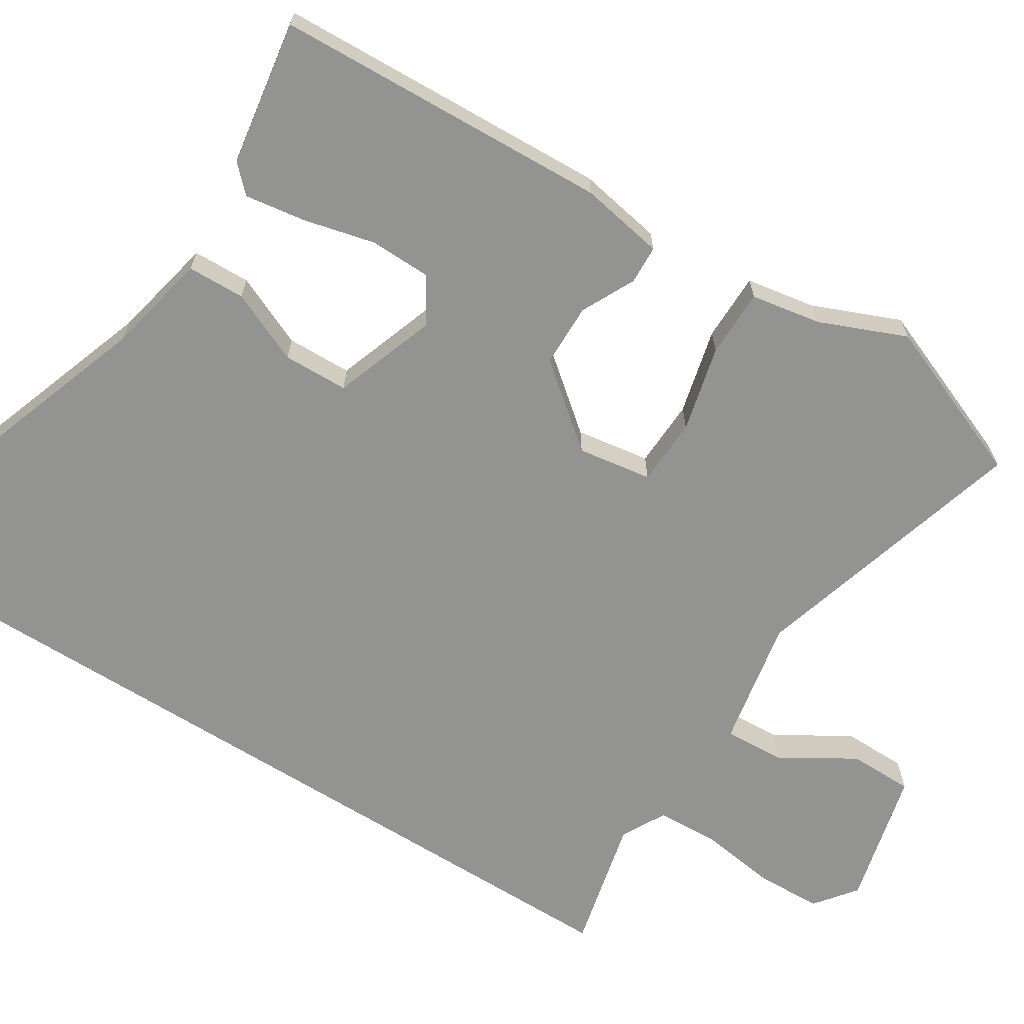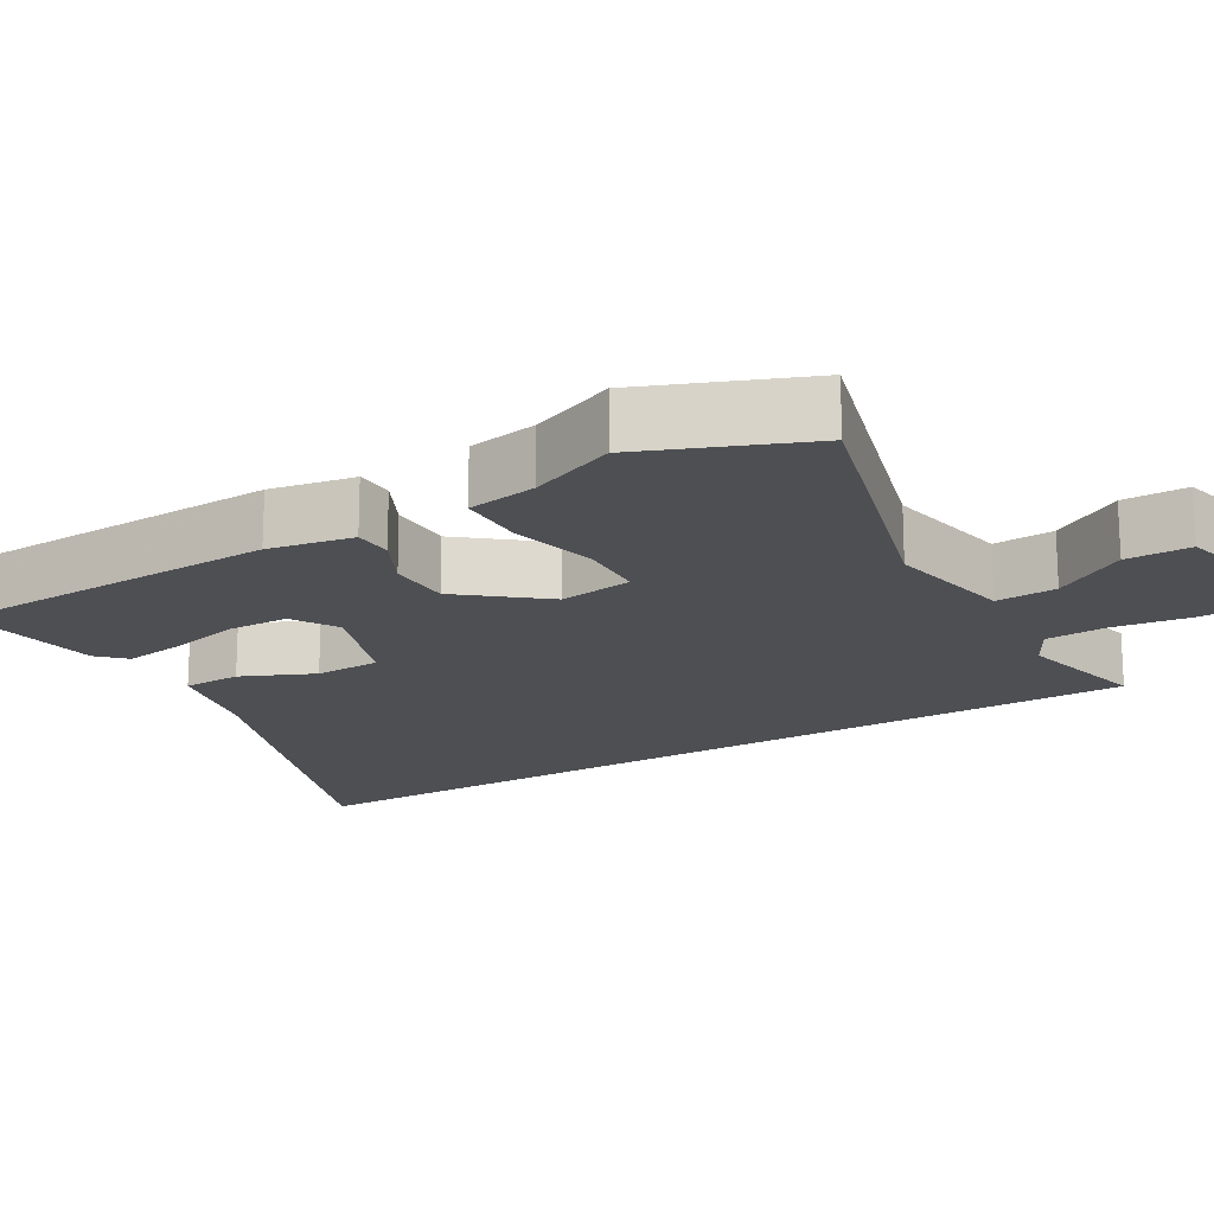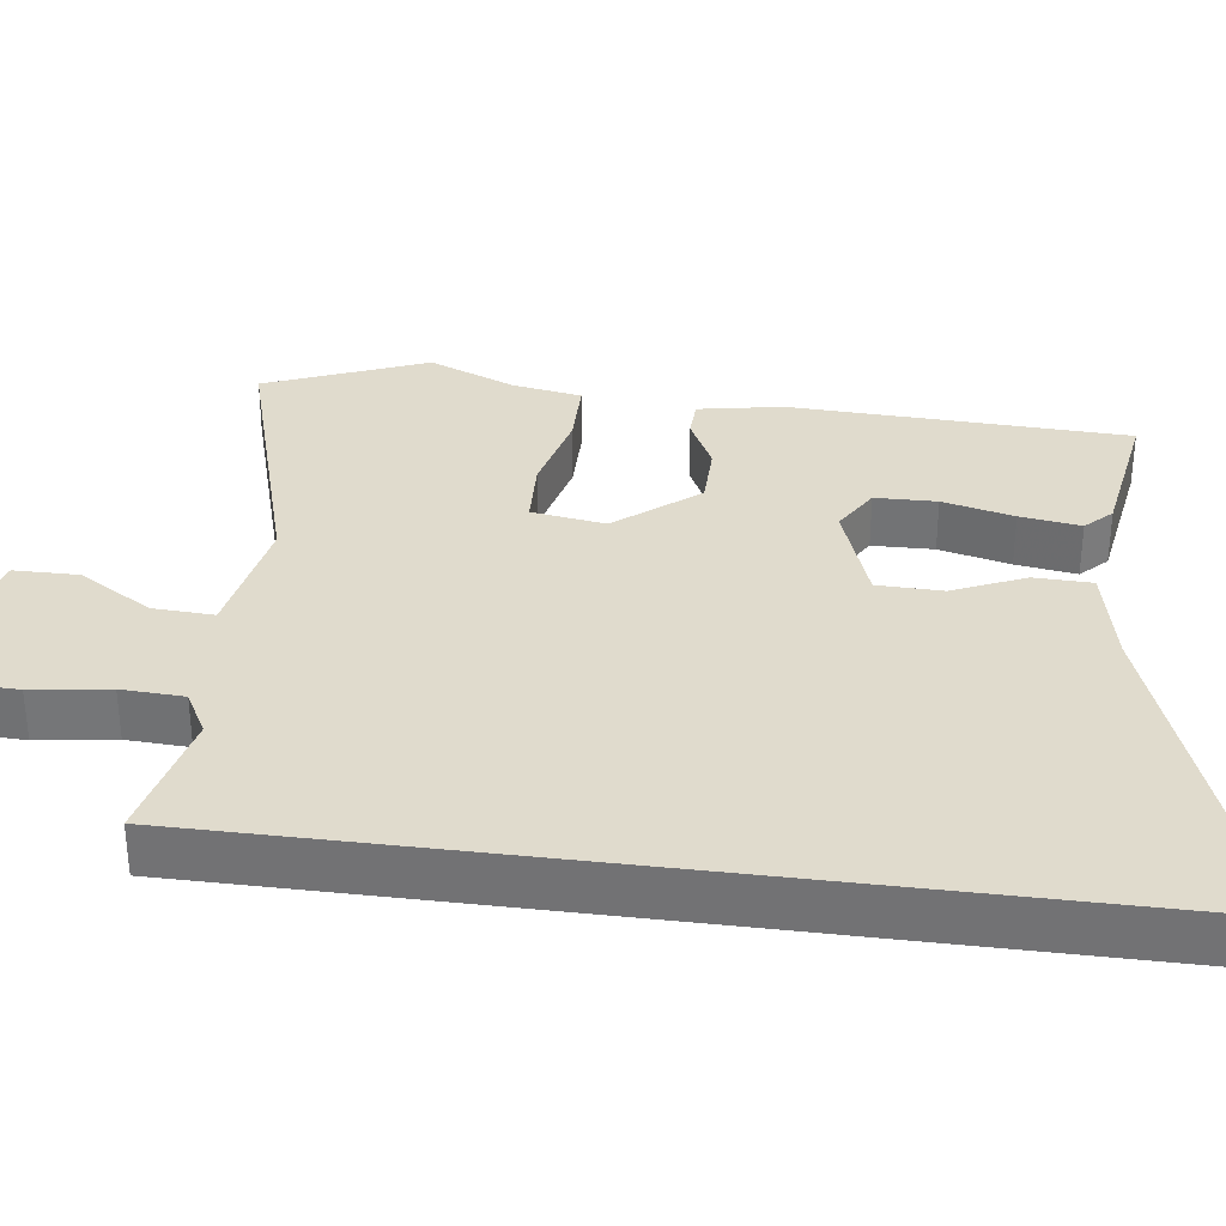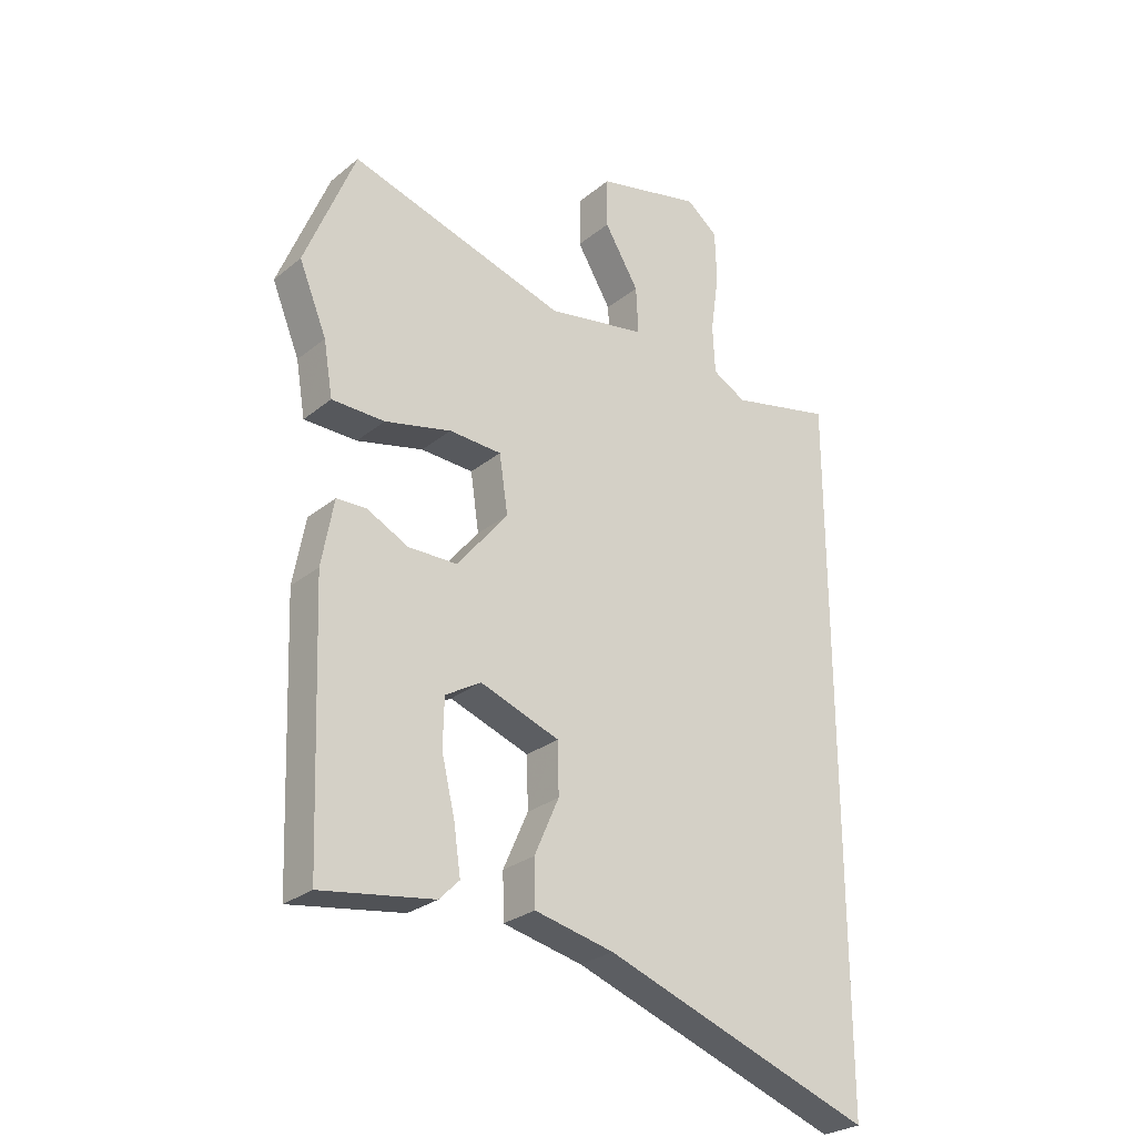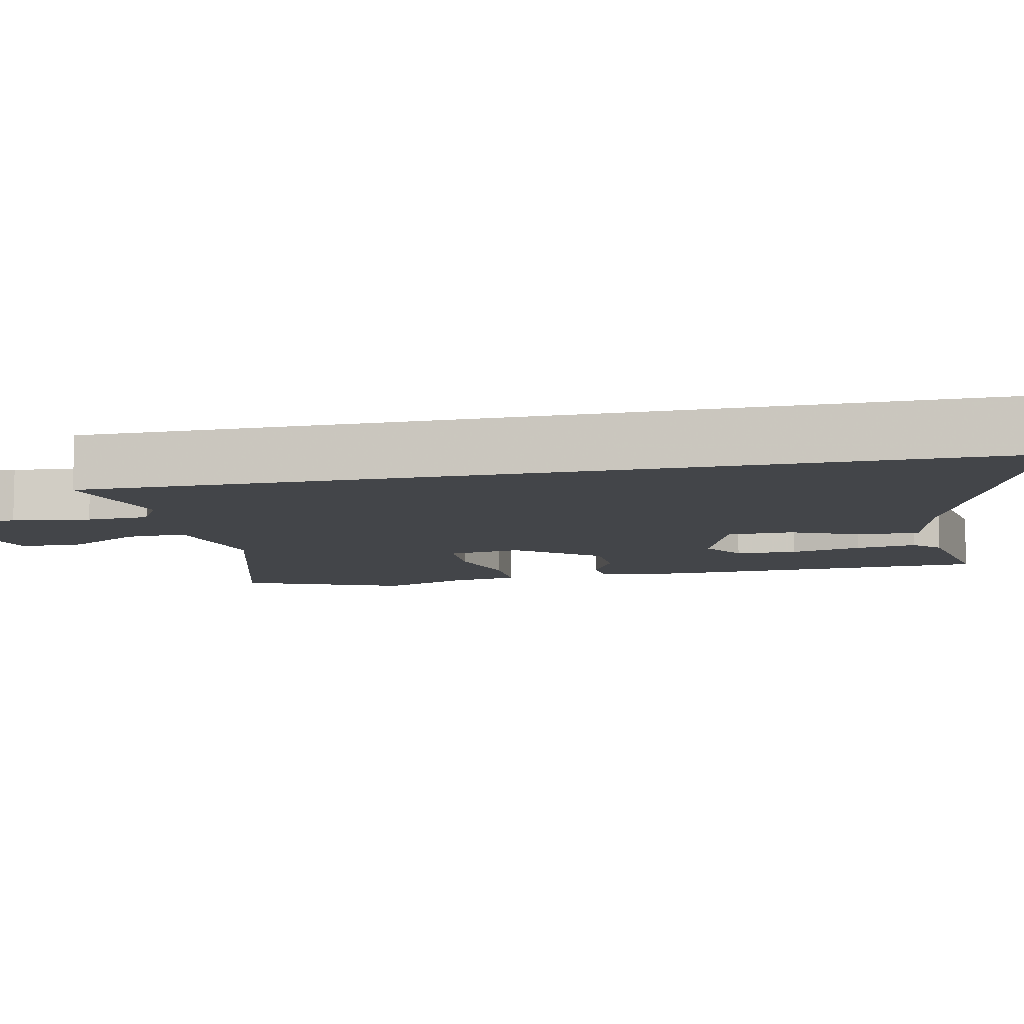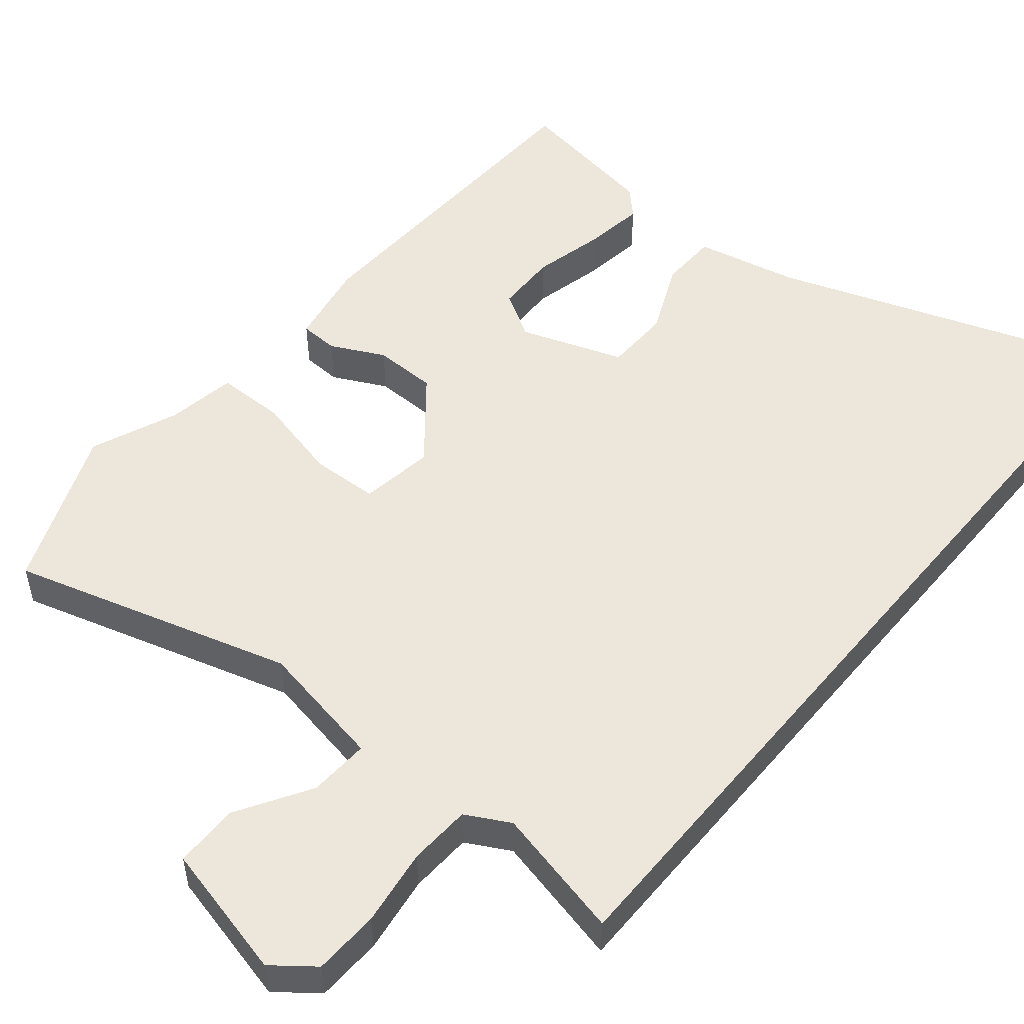
<metadata>
{"format":"obj","ext":"obj","renderer":"f3d","projection":"perspective","resolution":1024,"background":"white","views":[{"elev":-66.7,"azim":-122.0,"up":"+Y"},{"elev":-18.0,"azim":-59.2,"up":"+Y"},{"elev":33.3,"azim":97.5,"up":"+Y"},{"elev":-27.4,"azim":-39.3,"up":"+Z"},{"elev":-8.7,"azim":102.4,"up":"+Y"},{"elev":51.7,"azim":39.7,"up":"+Y"}]}
</metadata>
<code>
v 0.5 0.07 0.532
v 0.5 0.07 -0.683
v 0.03 0.07 -0.517
v -0.108 0.07 -0.487
v -0.11 0.07 -0.409
v -0.067 0.07 -0.312
v -0.069 0.07 -0.224
v -0.207 0.07 -0.175
v -0.269 0.07 -0.212
v -0.271 0.07 -0.295
v -0.248 0.07 -0.391
v -0.236 0.07 -0.473
v -0.271 0.07 -0.508
v -0.467 0.07 -0.539
v -0.484 0.07 -0.085
v -0.463 0.07 0.029
v -0.411 0.07 0.031
v -0.339 0.07 -0.005
v -0.254 0.07 -0.004
v -0.165 0.07 0.105
v -0.18 0.07 0.205
v -0.271 0.07 0.209
v -0.387 0.07 0.181
v -0.479 0.07 0.182
v -0.495 0.07 0.276
v -0.543 0.07 0.393
v -0.455 0.07 0.61
v -0.077 0.07 0.499
v 0.096 0.07 0.531
v 0.092 0.07 0.613
v 0.032 0.07 0.712
v 0.033 0.07 0.799
v 0.216 0.07 0.843
v 0.271 0.07 0.8
v 0.274 0.07 0.711
v 0.259 0.07 0.607
v 0.263 0.07 0.523
v 0.322 0.07 0.491
v 0.5 0 0.532
v 0.5 0 -0.683
v 0.03 0 -0.517
v -0.108 0 -0.487
v -0.11 0 -0.409
v -0.067 0 -0.312
v -0.069 0 -0.224
v -0.207 0 -0.175
v -0.269 0 -0.212
v -0.271 0 -0.295
v -0.248 0 -0.391
v -0.236 0 -0.473
v -0.271 0 -0.508
v -0.467 0 -0.539
v -0.484 0 -0.085
v -0.463 0 0.029
v -0.411 0 0.031
v -0.339 0 -0.005
v -0.254 0 -0.004
v -0.165 0 0.105
v -0.18 0 0.205
v -0.271 0 0.209
v -0.387 0 0.181
v -0.479 0 0.182
v -0.495 0 0.276
v -0.543 0 0.393
v -0.455 0 0.61
v -0.077 0 0.499
v 0.096 0 0.531
v 0.092 0 0.613
v 0.032 0 0.712
v 0.033 0 0.799
v 0.216 0 0.843
v 0.271 0 0.8
v 0.274 0 0.711
v 0.259 0 0.607
v 0.263 0 0.523
v 0.322 0 0.491
f 33 34 35 36
f 33 36 37
f 30 31 32 33
f 29 30 33 37
f 28 29 37 38
f 25 26 27 28
f 22 23 24 25
f 21 22 25 28
f 20 21 28 38
f 15 16 17 18
f 15 18 19
f 14 15 19
f 10 11 12 13
f 10 13 14
f 9 10 14
f 3 4 5 6
f 3 6 7
f 2 3 7
f 1 2 7
f 38 1 7 8
f 9 14 19 20
f 8 9 20 38
f 74 73 72 71
f 75 74 71
f 71 70 69 68
f 75 71 68 67
f 76 75 67 66
f 66 65 64 63
f 63 62 61 60
f 66 63 60 59
f 76 66 59 58
f 56 55 54 53
f 57 56 53
f 57 53 52
f 51 50 49 48
f 52 51 48
f 52 48 47
f 44 43 42 41
f 45 44 41
f 45 41 40
f 45 40 39
f 46 45 39 76
f 58 57 52 47
f 76 58 47 46
f 1 39 40 2
f 2 40 41 3
f 3 41 42 4
f 4 42 43 5
f 5 43 44 6
f 6 44 45 7
f 7 45 46 8
f 8 46 47 9
f 9 47 48 10
f 10 48 49 11
f 11 49 50 12
f 12 50 51 13
f 13 51 52 14
f 14 52 53 15
f 15 53 54 16
f 16 54 55 17
f 17 55 56 18
f 18 56 57 19
f 19 57 58 20
f 20 58 59 21
f 21 59 60 22
f 22 60 61 23
f 23 61 62 24
f 24 62 63 25
f 25 63 64 26
f 26 64 65 27
f 27 65 66 28
f 28 66 67 29
f 29 67 68 30
f 30 68 69 31
f 31 69 70 32
f 32 70 71 33
f 33 71 72 34
f 34 72 73 35
f 35 73 74 36
f 36 74 75 37
f 37 75 76 38
f 38 76 39 1

</code>
